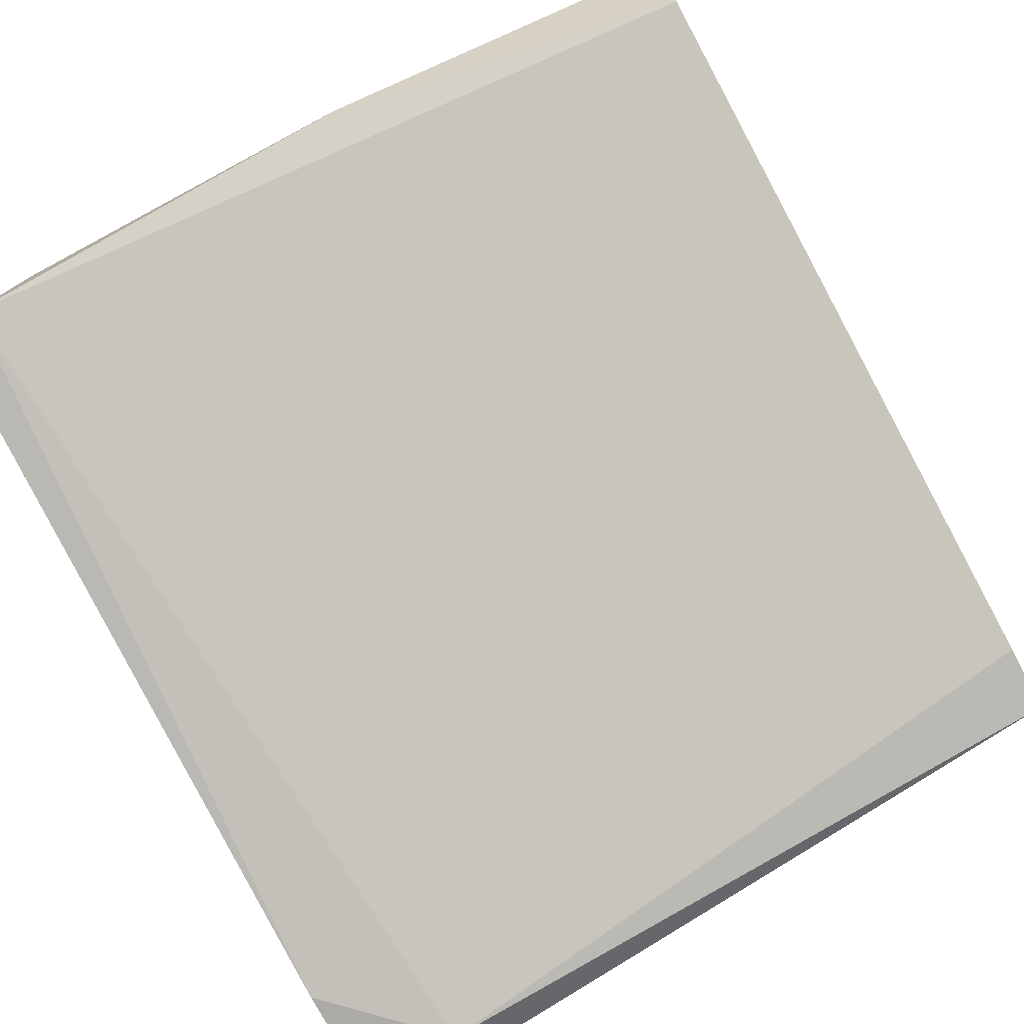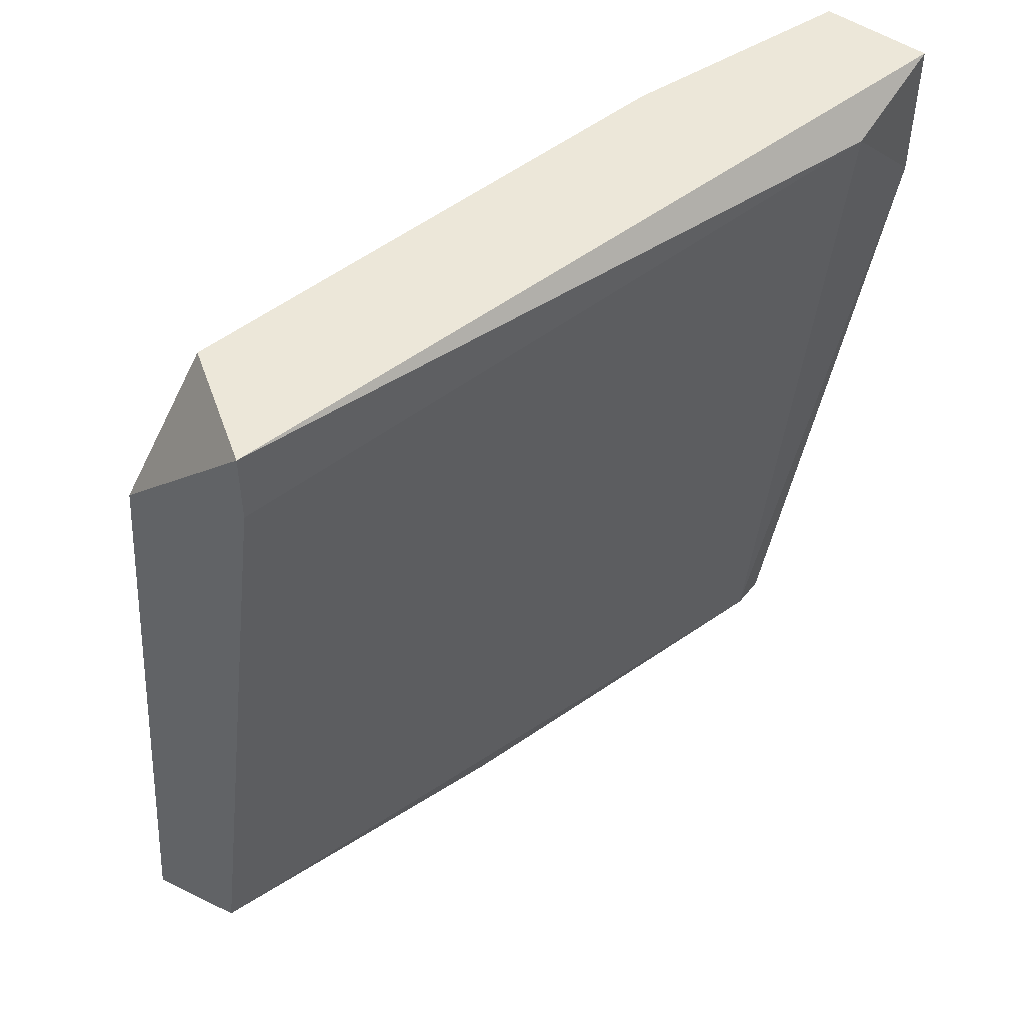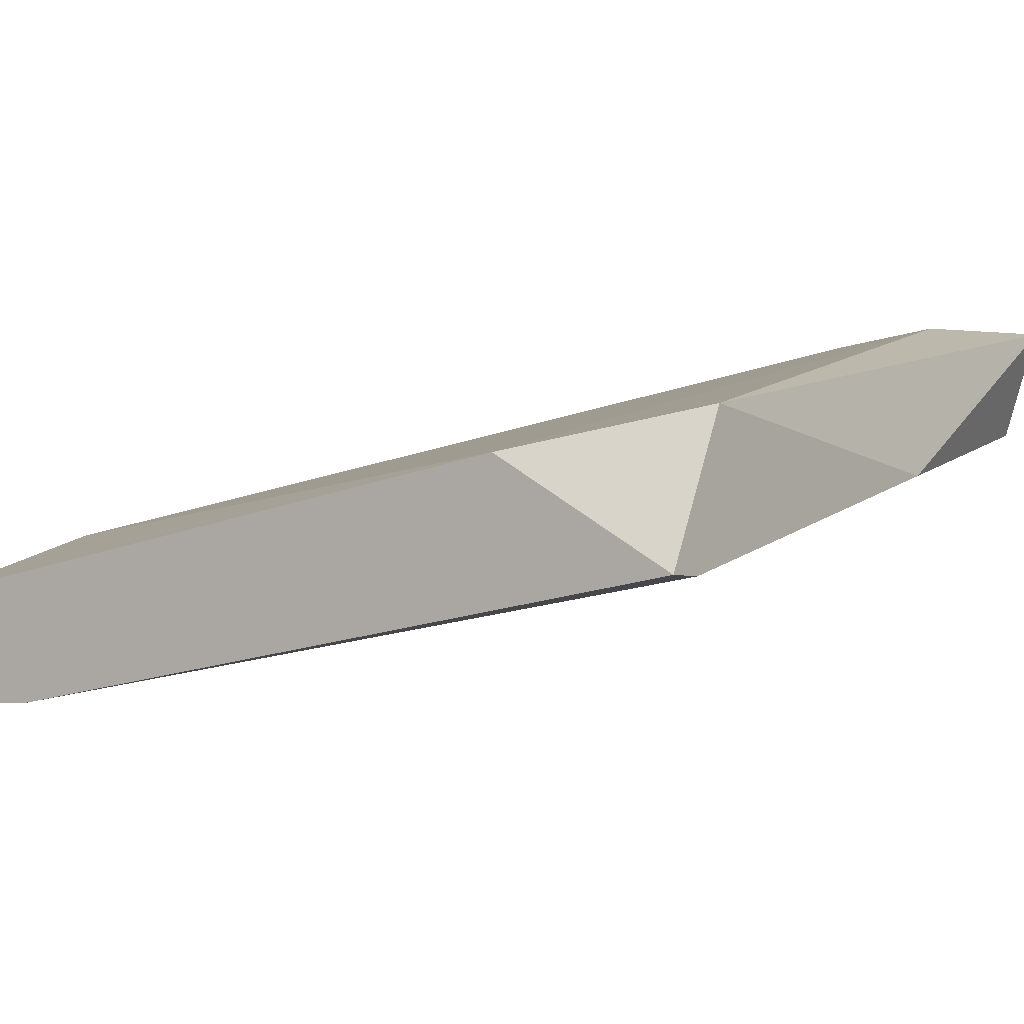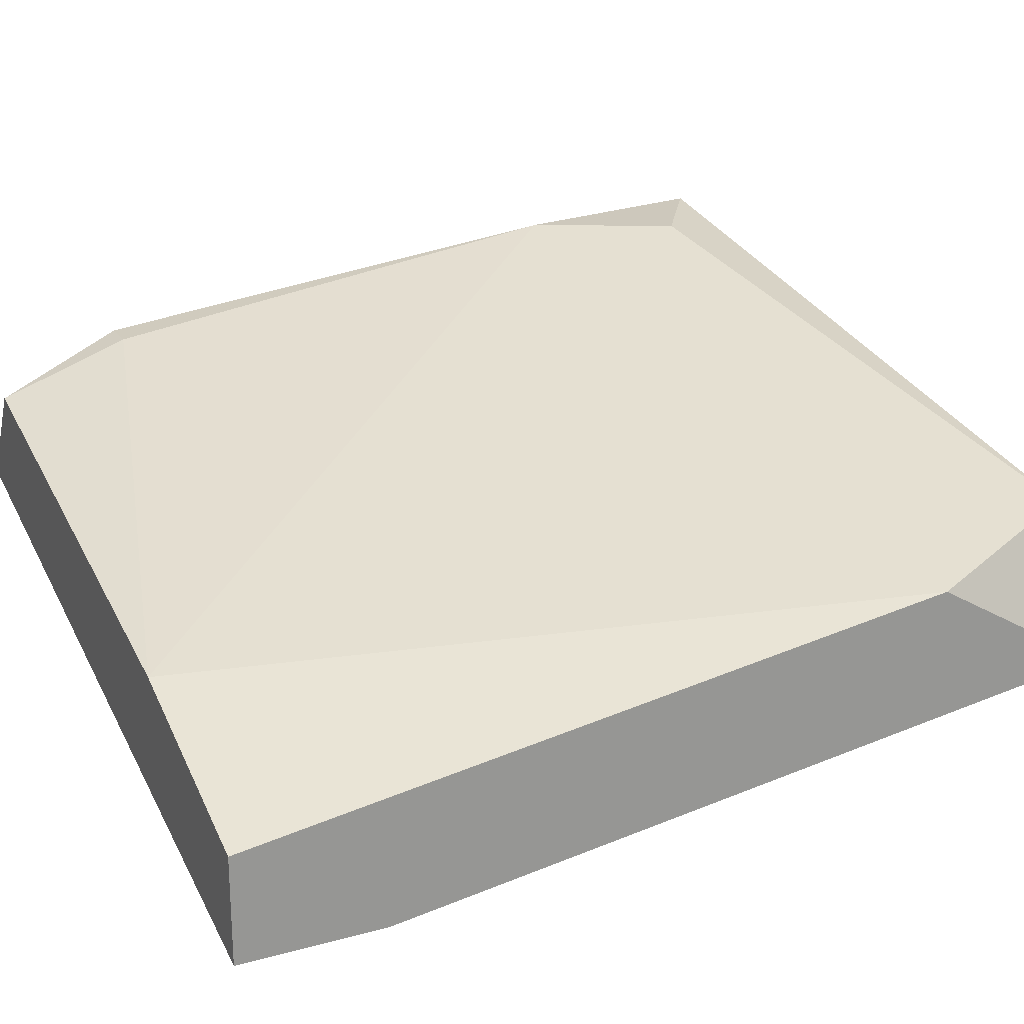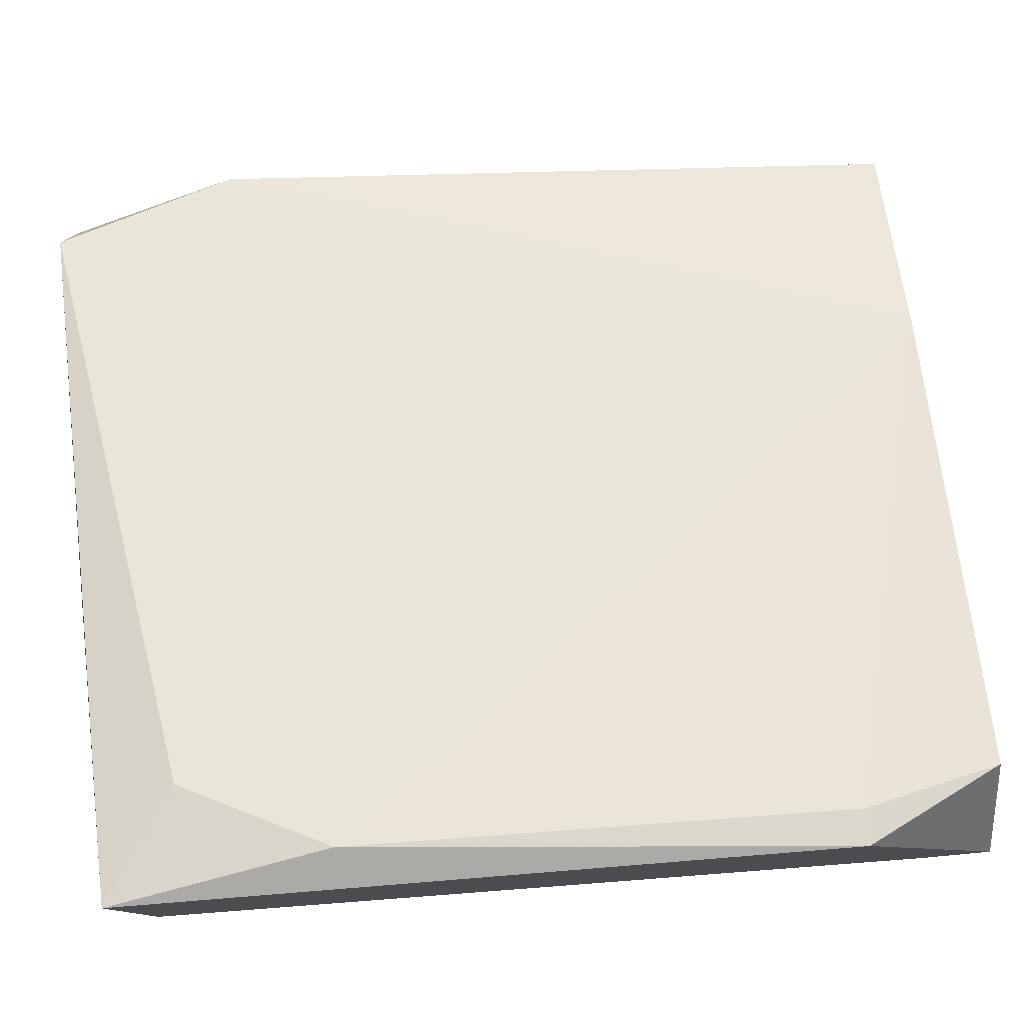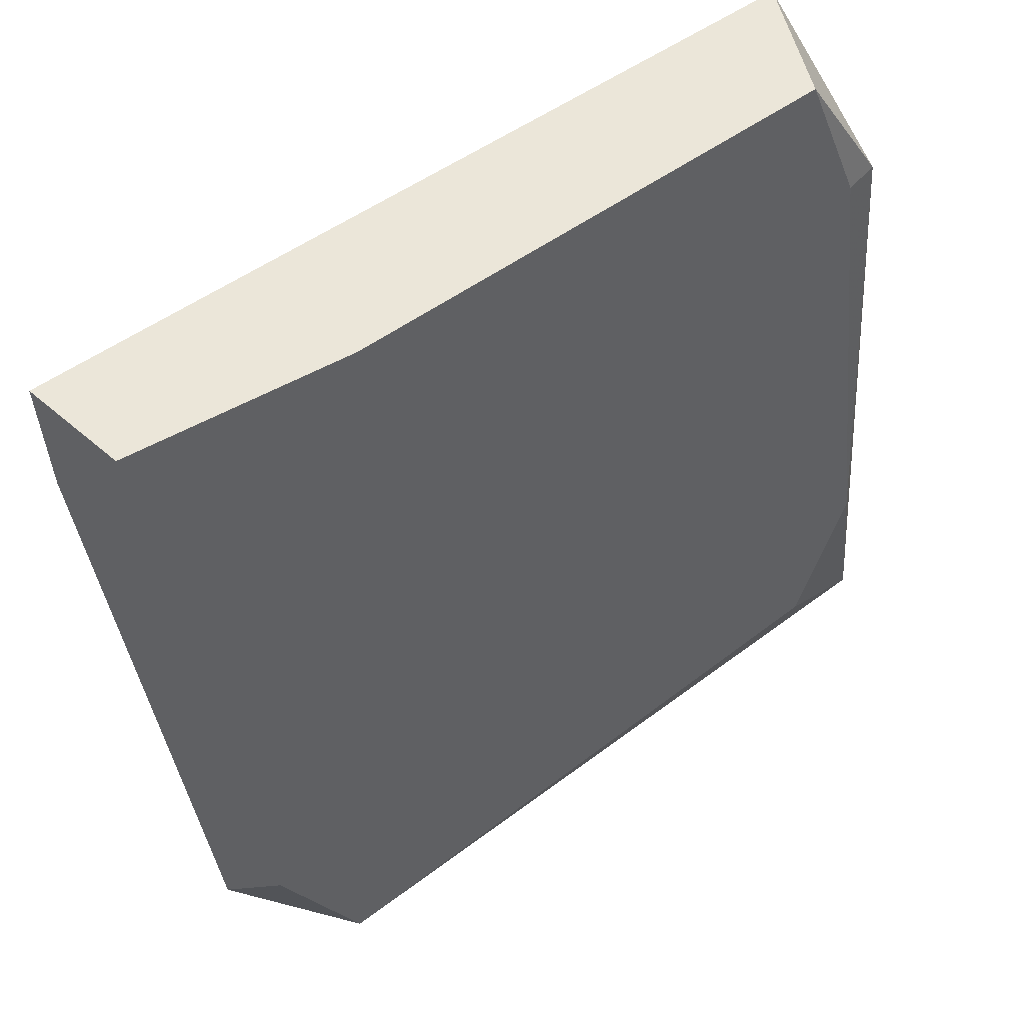
<metadata>
{"format":"obj","ext":"obj","renderer":"f3d","projection":"perspective","resolution":1024,"background":"white","views":[{"elev":-76.1,"azim":-151.7,"up":"+Y"},{"elev":49.7,"azim":-52.9,"up":"+Z"},{"elev":-3.9,"azim":126.3,"up":"+Y"},{"elev":22.2,"azim":64.9,"up":"+Y"},{"elev":74.3,"azim":-95.3,"up":"+Y"},{"elev":57.6,"azim":131.8,"up":"+Z"}]}
</metadata>
<code>
v -0.04429 0.02042 -0.09206
v -0.01539 0.007569 -0.09688
v -0.01699 0.01399 -0.09688
v -0.0475 0.02042 -0.08563
v -0.0475 0.0172 -0.06316
v -0.01378 0.01238 -0.08884
v -0.01378 0.007569 -0.09688
v -0.01378 0.007569 -0.05672
v -0.01378 0.002749 -0.06316
v -0.01378 0.002749 -0.05672
v -0.03305 0.01238 -0.09688
v -0.04911 0.02042 -0.09527
v -0.04911 0.0172 -0.06316
v -0.04911 0.0156 -0.09366
v -0.04911 0.01078 -0.05994
v -0.04911 0.01078 -0.05672
v -0.0459 0.0156 -0.05672
v -0.02342 0.01078 -0.05672
v -0.0186 0.002749 -0.05833
f 19 2 9
f 8 18 16
f 7 11 3
f 14 16 13
f 14 13 12
f 3 11 12
f 1 3 12
f 11 14 12
f 8 16 10
f 7 8 10
f 16 19 10
f 18 8 6
f 8 7 6
f 3 1 6
f 7 3 6
f 16 18 17
f 13 16 17
f 11 7 2
f 14 11 2
f 19 14 2
f 19 16 15
f 16 14 15
f 14 19 15
f 12 13 4
f 1 12 4
f 18 6 4
f 6 1 4
f 17 18 5
f 13 17 5
f 4 13 5
f 18 4 5
f 7 10 9
f 10 19 9
f 2 7 9

</code>
